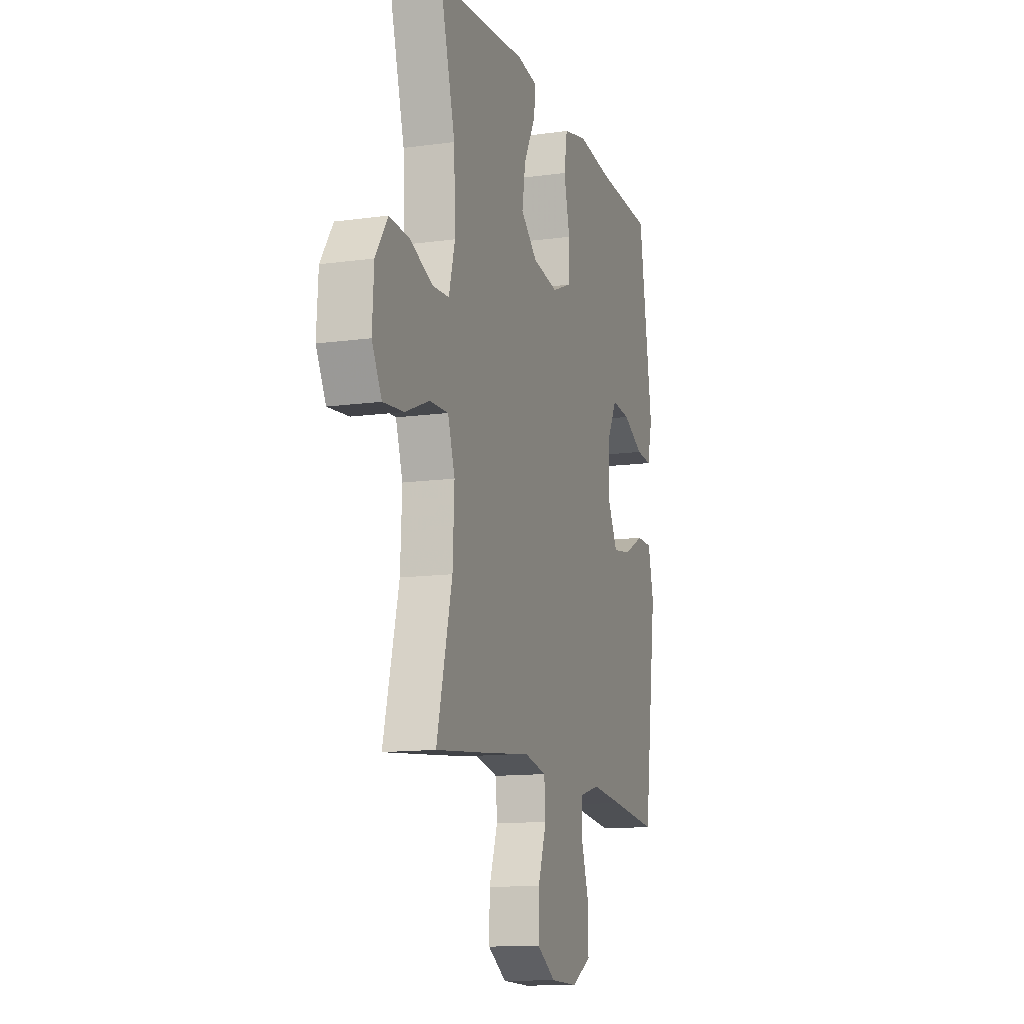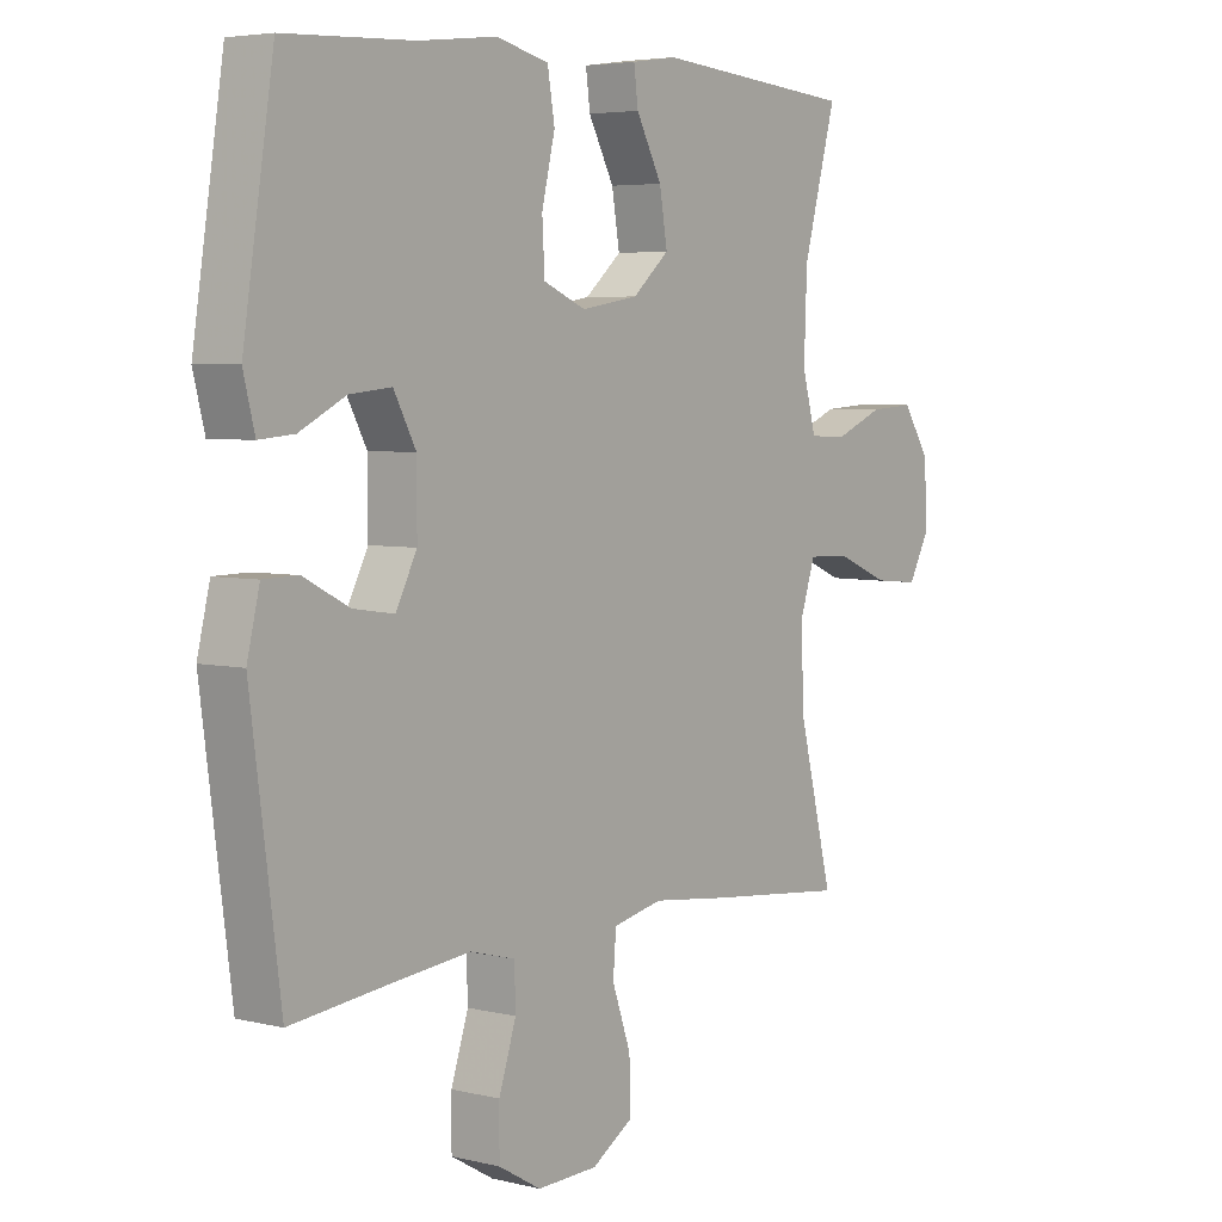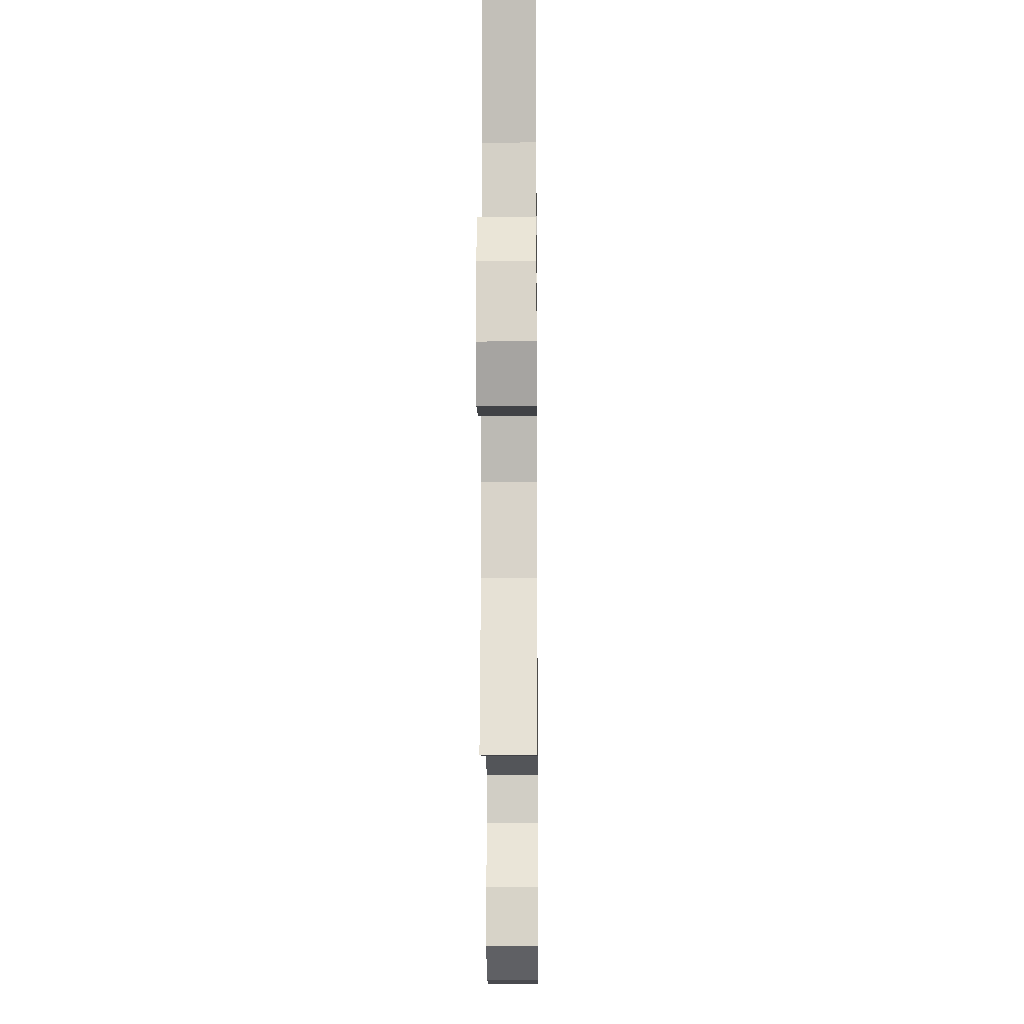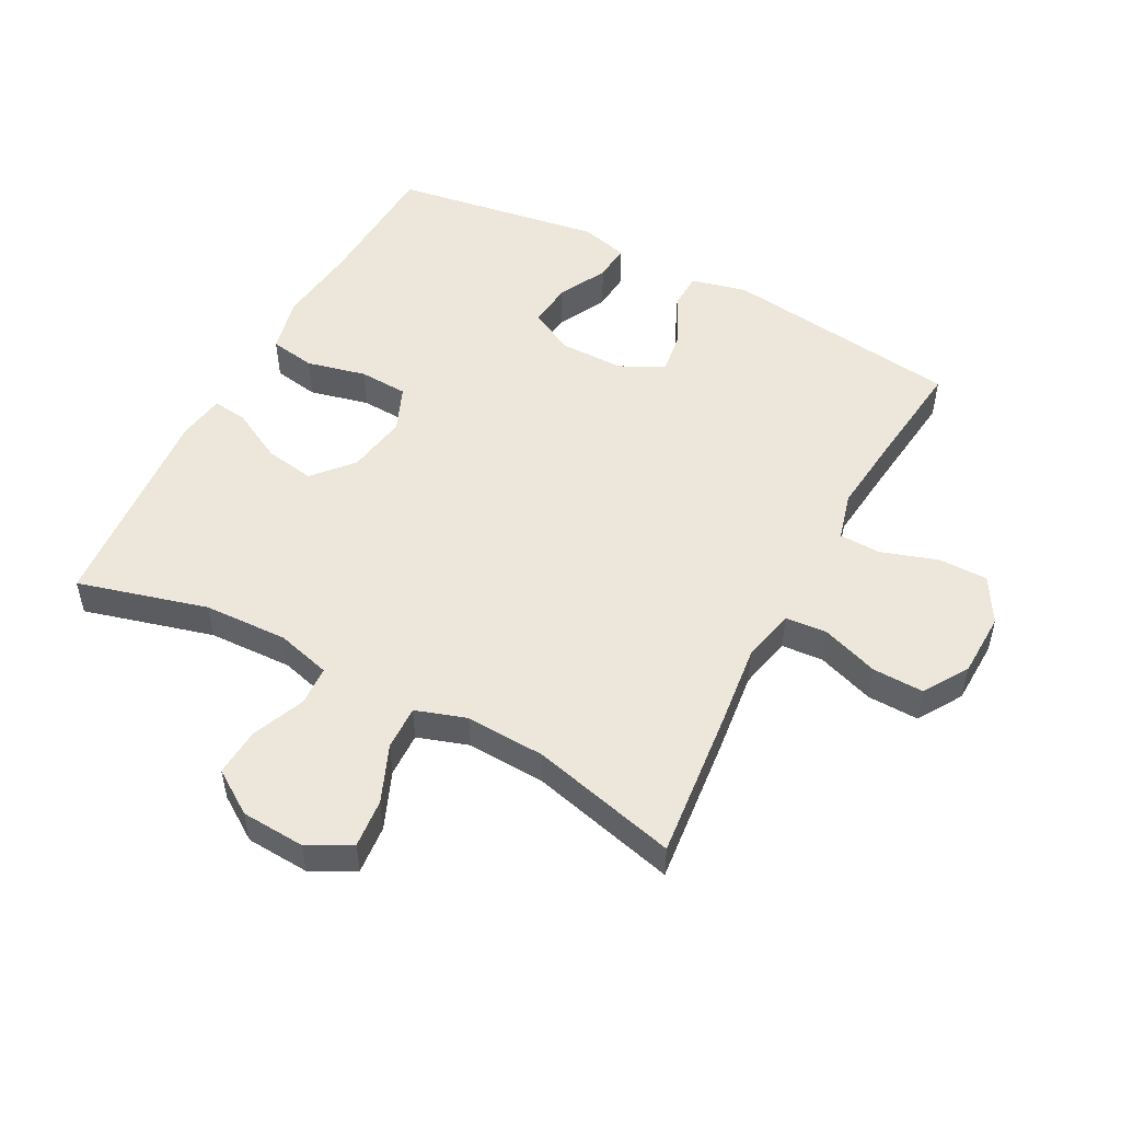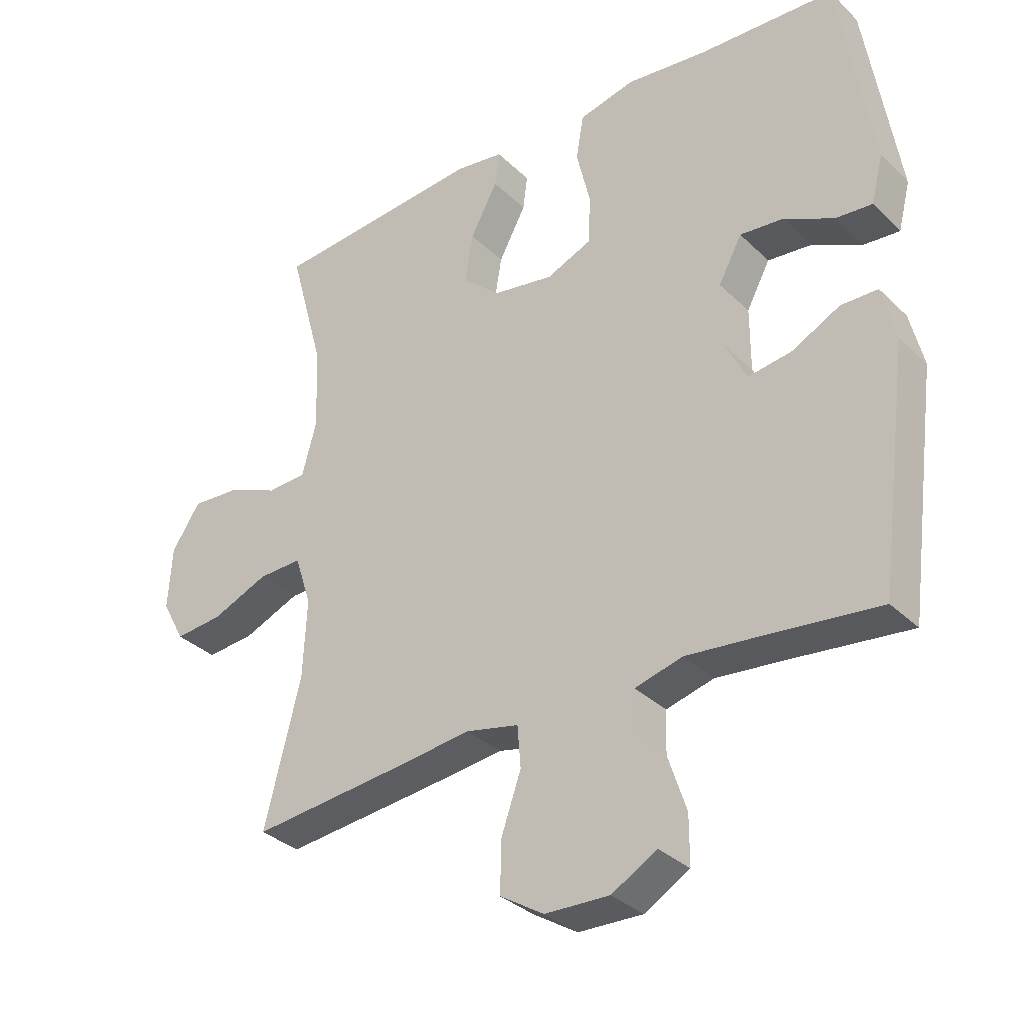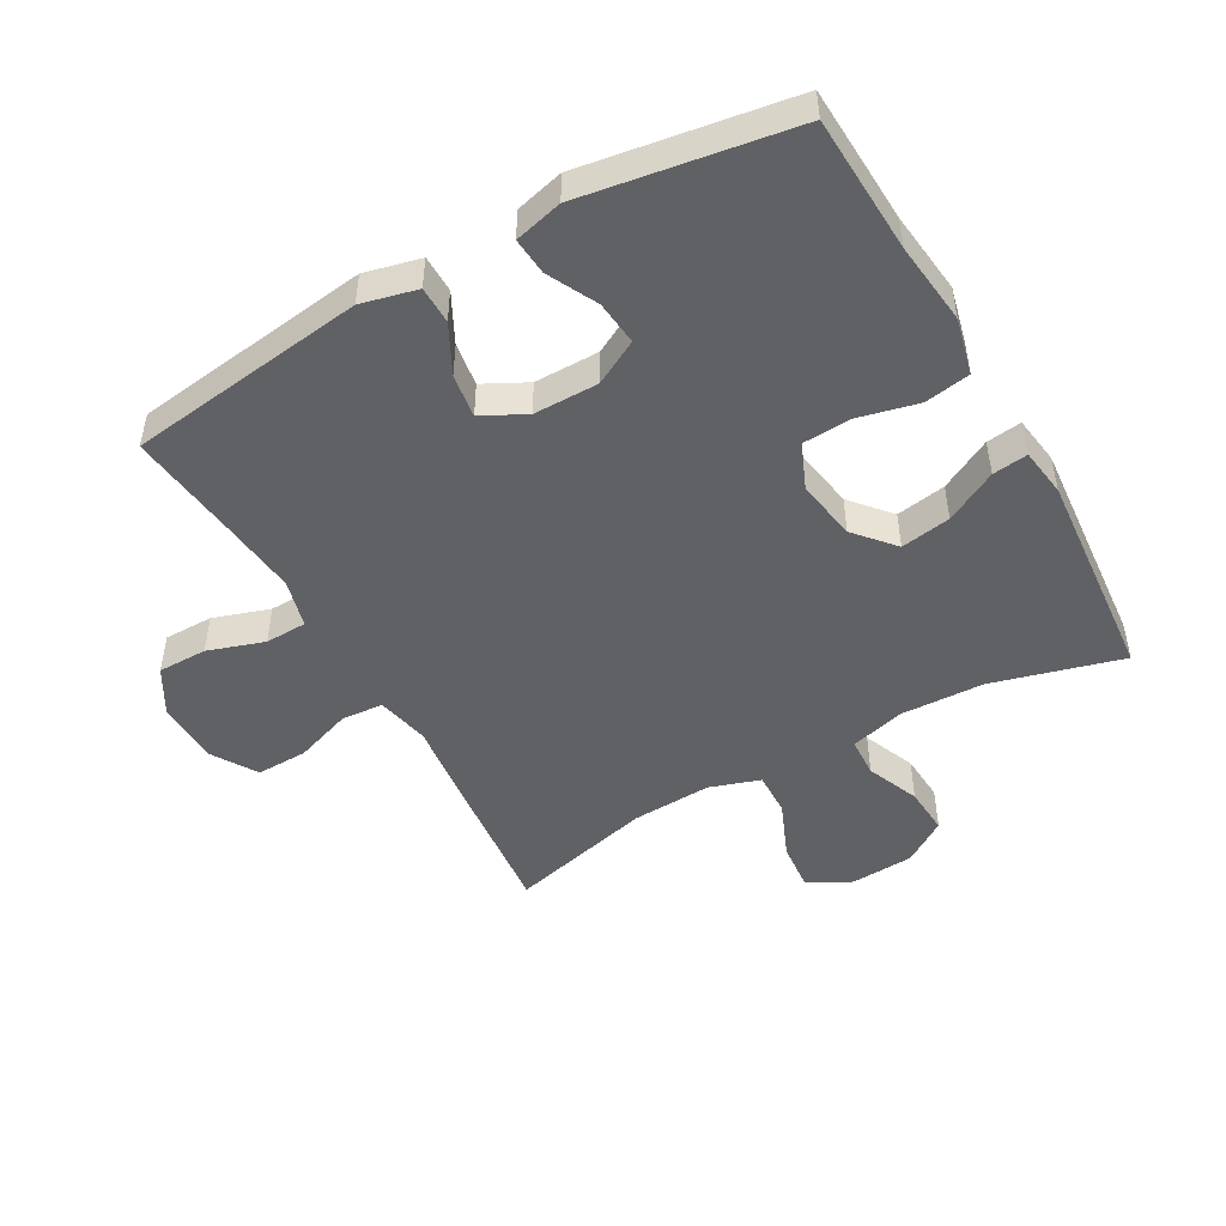
<metadata>
{"format":"obj","ext":"obj","renderer":"f3d","projection":"perspective","resolution":1024,"background":"white","views":[{"elev":-12.7,"azim":107.8,"up":"+Z"},{"elev":4.8,"azim":-52.4,"up":"+Z"},{"elev":-11.8,"azim":90.6,"up":"+Z"},{"elev":51.3,"azim":118.0,"up":"+Y"},{"elev":-33.2,"azim":-142.3,"up":"+Z"},{"elev":-48.3,"azim":-60.6,"up":"+Y"}]}
</metadata>
<code>
v 0.5 0.07 -0.5
v 0.266 0.07 -0.476
v 0.138 0.07 -0.461
v 0.055 0.07 -0.479
v 0.05 0.07 -0.544
v 0.081 0.07 -0.633
v 0.083 0.07 -0.713
v 0.014 0.07 -0.756
v -0.087 0.07 -0.759
v -0.158 0.07 -0.718
v -0.158 0.07 -0.641
v -0.129 0.07 -0.553
v -0.131 0.07 -0.488
v -0.206 0.07 -0.468
v -0.323 0.07 -0.48
v -0.5 0.07 -0.5
v -0.549 0.07 -0.128
v -0.528 0.07 -0.041
v -0.47 0.07 -0.04
v -0.394 0.07 -0.079
v -0.326 0.07 -0.089
v -0.291 0.07 -0.021
v -0.291 0.07 0.08
v -0.328 0.07 0.149
v -0.397 0.07 0.142
v -0.474 0.07 0.103
v -0.532 0.07 0.098
v -0.551 0.07 0.173
v -0.5 0.07 0.5
v -0.286 0.07 0.51
v -0.157 0.07 0.525
v -0.069 0.07 0.504
v -0.057 0.07 0.433
v -0.079 0.07 0.34
v -0.075 0.07 0.264
v -0.004 0.07 0.234
v 0.091 0.07 0.25
v 0.152 0.07 0.303
v 0.139 0.07 0.381
v 0.096 0.07 0.462
v 0.089 0.07 0.517
v 0.165 0.07 0.528
v 0.5 0.07 0.5
v 0.445 0.07 0.298
v 0.44 0.07 0.167
v 0.463 0.07 0.082
v 0.525 0.07 0.079
v 0.607 0.07 0.113
v 0.682 0.07 0.118
v 0.727 0.07 0.05
v 0.733 0.07 -0.049
v 0.697 0.07 -0.116
v 0.621 0.07 -0.109
v 0.532 0.07 -0.072
v 0.463 0.07 -0.07
v 0.437 0.07 -0.149
v 0.443 0.07 -0.273
v 0.5 0 -0.5
v 0.266 0 -0.476
v 0.138 0 -0.461
v 0.055 0 -0.479
v 0.05 0 -0.544
v 0.081 0 -0.633
v 0.083 0 -0.713
v 0.014 0 -0.756
v -0.087 0 -0.759
v -0.158 0 -0.718
v -0.158 0 -0.641
v -0.129 0 -0.553
v -0.131 0 -0.488
v -0.206 0 -0.468
v -0.323 0 -0.48
v -0.5 0 -0.5
v -0.549 0 -0.128
v -0.528 0 -0.041
v -0.47 0 -0.04
v -0.394 0 -0.079
v -0.326 0 -0.089
v -0.291 0 -0.021
v -0.291 0 0.08
v -0.328 0 0.149
v -0.397 0 0.142
v -0.474 0 0.103
v -0.532 0 0.098
v -0.551 0 0.173
v -0.5 0 0.5
v -0.286 0 0.51
v -0.157 0 0.525
v -0.069 0 0.504
v -0.057 0 0.433
v -0.079 0 0.34
v -0.075 0 0.264
v -0.004 0 0.234
v 0.091 0 0.25
v 0.152 0 0.303
v 0.139 0 0.381
v 0.096 0 0.462
v 0.089 0 0.517
v 0.165 0 0.528
v 0.5 0 0.5
v 0.445 0 0.298
v 0.44 0 0.167
v 0.463 0 0.082
v 0.525 0 0.079
v 0.607 0 0.113
v 0.682 0 0.118
v 0.727 0 0.05
v 0.733 0 -0.049
v 0.697 0 -0.116
v 0.621 0 -0.109
v 0.532 0 -0.072
v 0.463 0 -0.07
v 0.437 0 -0.149
v 0.443 0 -0.273
f 52 53 54
f 51 52 54
f 50 51 54
f 49 50 54
f 48 49 54
f 47 48 54
f 46 47 54 55
f 45 46 55 56
f 42 43 44
f 41 42 44
f 40 41 44
f 39 40 44
f 38 39 44 45
f 37 38 45 56
f 32 33 34
f 31 32 34
f 30 31 34
f 29 30 34
f 28 29 34
f 27 28 34
f 26 27 34
f 25 26 34
f 24 25 34 35
f 23 24 35 36
f 18 19 20
f 17 18 20
f 16 17 20
f 15 16 20
f 14 15 20 21
f 13 14 21 22
f 10 11 12
f 9 10 12
f 8 9 12
f 7 8 12
f 6 7 12
f 5 6 12
f 4 5 12 13
f 37 56 57
f 36 37 57
f 23 36 57
f 22 23 57
f 13 22 57
f 4 13 57
f 3 4 57
f 1 2 3 57
f 111 110 109
f 111 109 108
f 111 108 107
f 111 107 106
f 111 106 105
f 111 105 104
f 112 111 104 103
f 113 112 103 102
f 101 100 99
f 101 99 98
f 101 98 97
f 101 97 96
f 102 101 96 95
f 113 102 95 94
f 91 90 89
f 91 89 88
f 91 88 87
f 91 87 86
f 91 86 85
f 91 85 84
f 91 84 83
f 91 83 82
f 92 91 82 81
f 93 92 81 80
f 77 76 75
f 77 75 74
f 77 74 73
f 77 73 72
f 78 77 72 71
f 79 78 71 70
f 69 68 67
f 69 67 66
f 69 66 65
f 69 65 64
f 69 64 63
f 69 63 62
f 70 69 62 61
f 114 113 94
f 114 94 93
f 114 93 80
f 114 80 79
f 114 79 70
f 114 70 61
f 114 61 60
f 114 60 59 58
f 1 58 59 2
f 2 59 60 3
f 3 60 61 4
f 4 61 62 5
f 5 62 63 6
f 6 63 64 7
f 7 64 65 8
f 8 65 66 9
f 9 66 67 10
f 10 67 68 11
f 11 68 69 12
f 12 69 70 13
f 13 70 71 14
f 14 71 72 15
f 15 72 73 16
f 16 73 74 17
f 17 74 75 18
f 18 75 76 19
f 19 76 77 20
f 20 77 78 21
f 21 78 79 22
f 22 79 80 23
f 23 80 81 24
f 24 81 82 25
f 25 82 83 26
f 26 83 84 27
f 27 84 85 28
f 28 85 86 29
f 29 86 87 30
f 30 87 88 31
f 31 88 89 32
f 32 89 90 33
f 33 90 91 34
f 34 91 92 35
f 35 92 93 36
f 36 93 94 37
f 37 94 95 38
f 38 95 96 39
f 39 96 97 40
f 40 97 98 41
f 41 98 99 42
f 42 99 100 43
f 43 100 101 44
f 44 101 102 45
f 45 102 103 46
f 46 103 104 47
f 47 104 105 48
f 48 105 106 49
f 49 106 107 50
f 50 107 108 51
f 51 108 109 52
f 52 109 110 53
f 53 110 111 54
f 54 111 112 55
f 55 112 113 56
f 56 113 114 57
f 57 114 58 1

</code>
